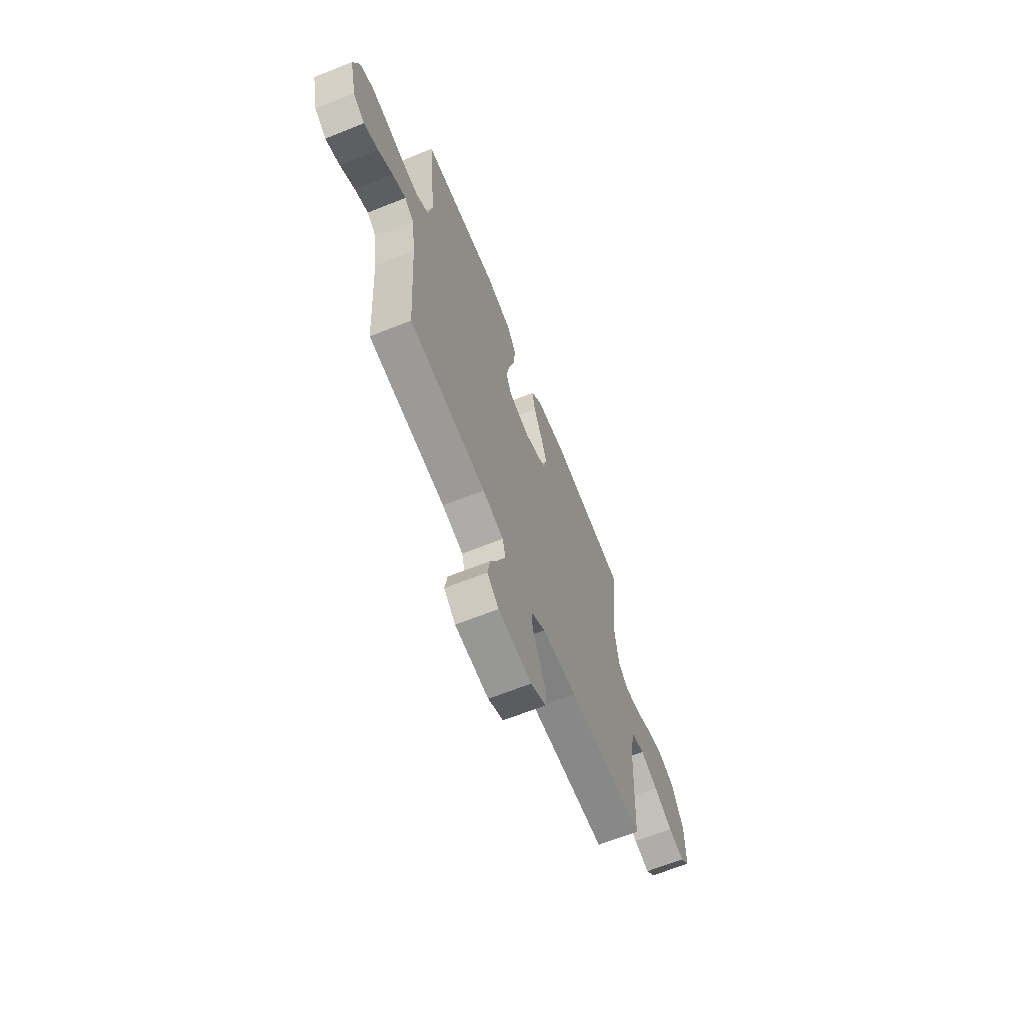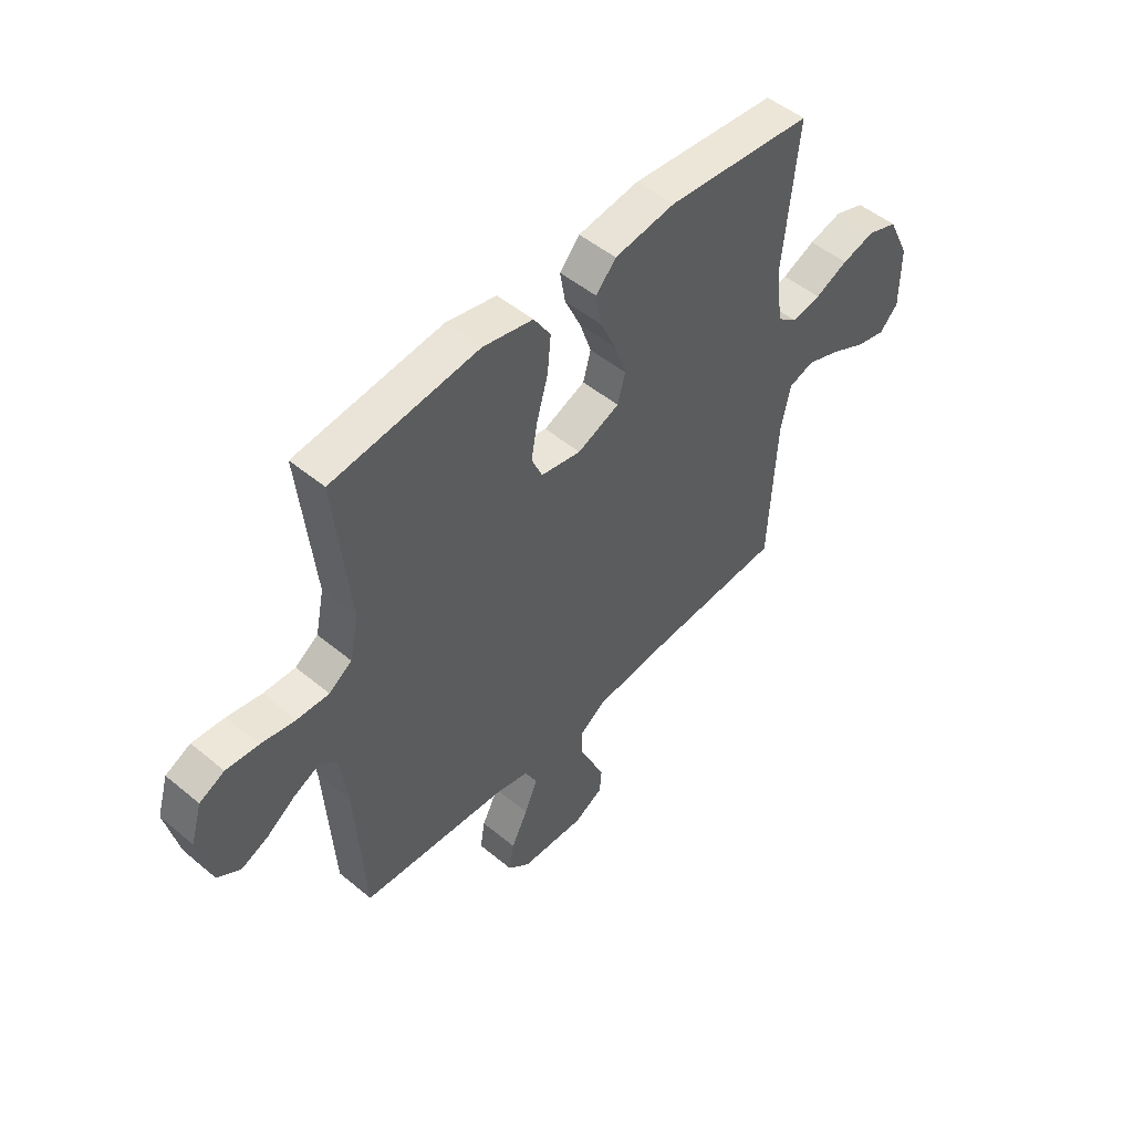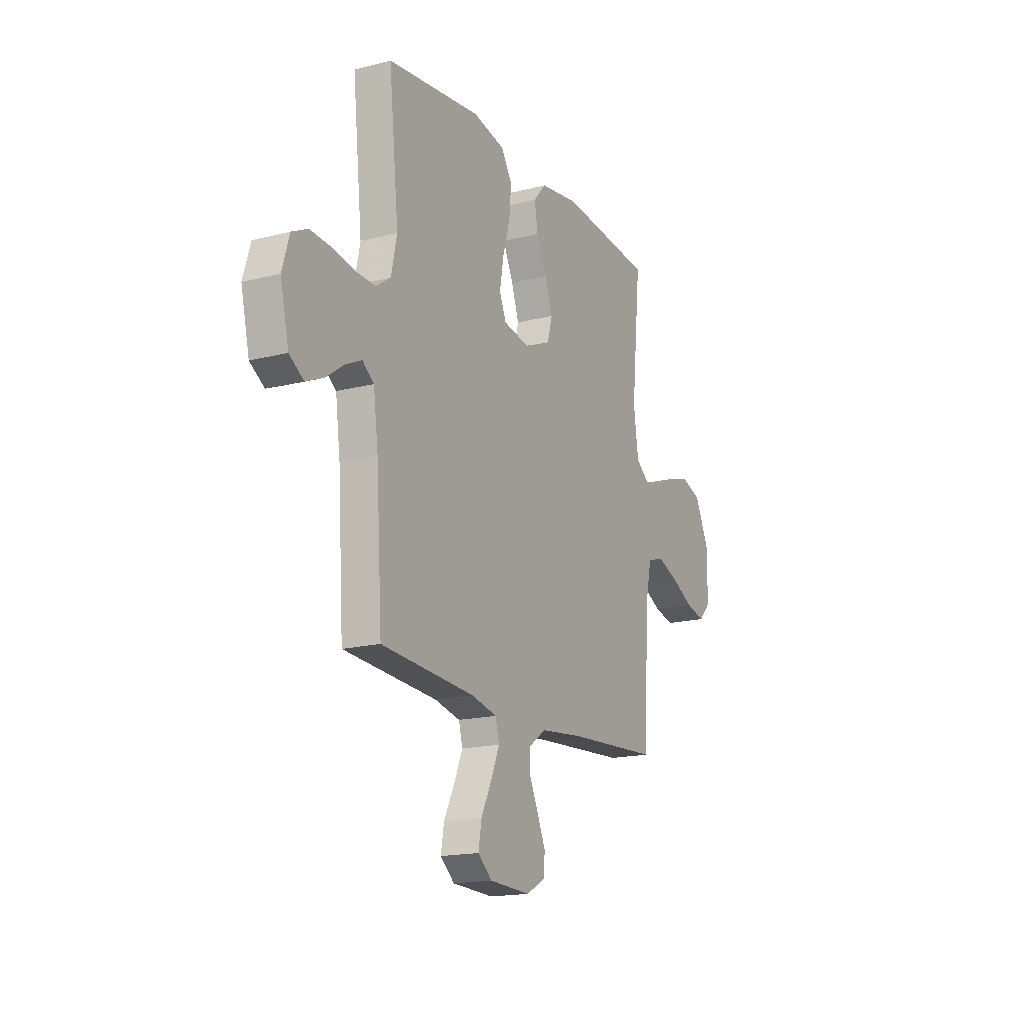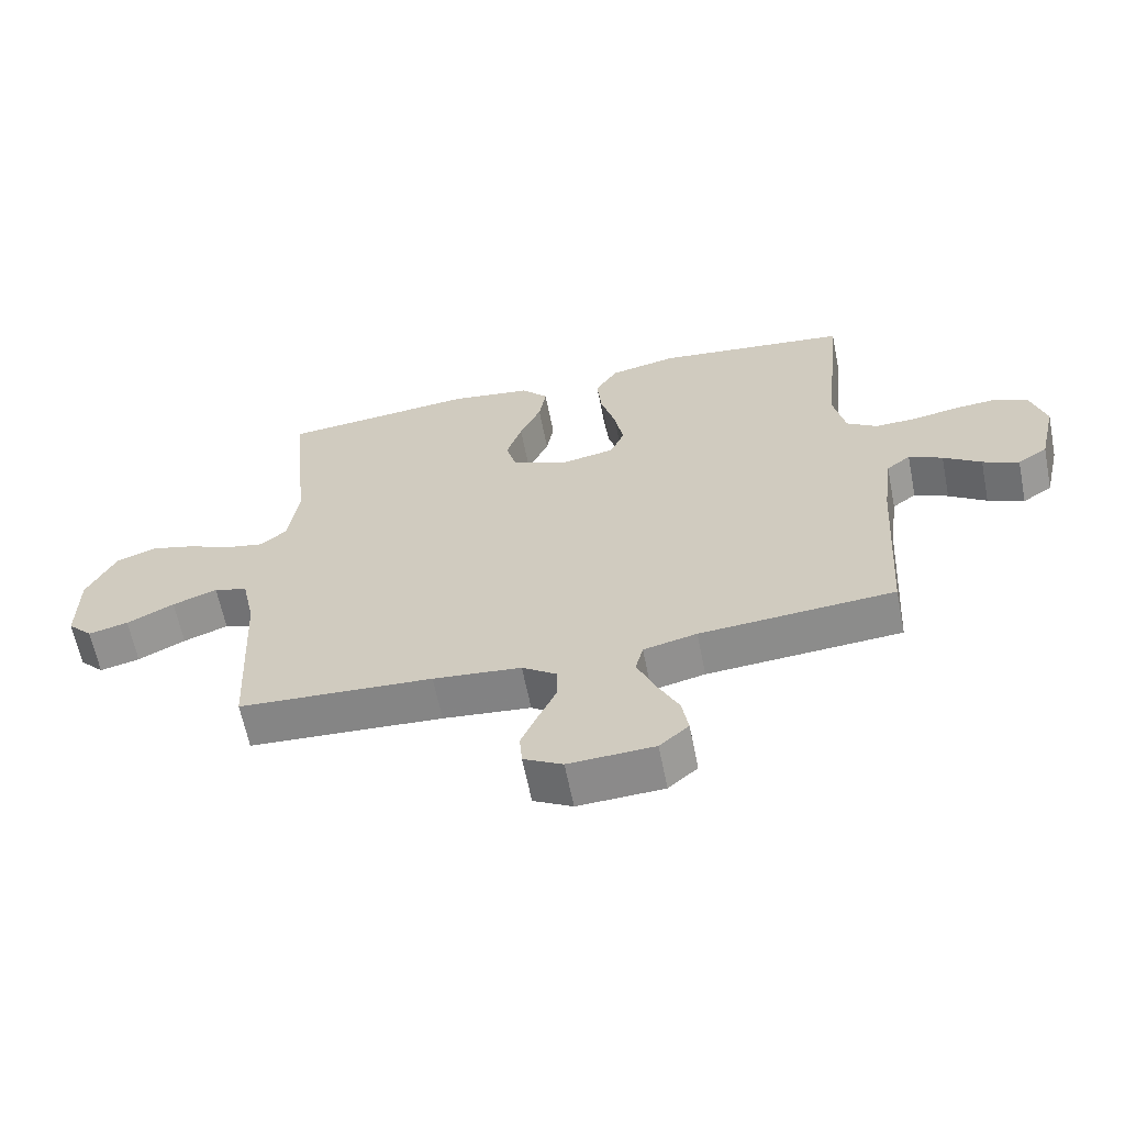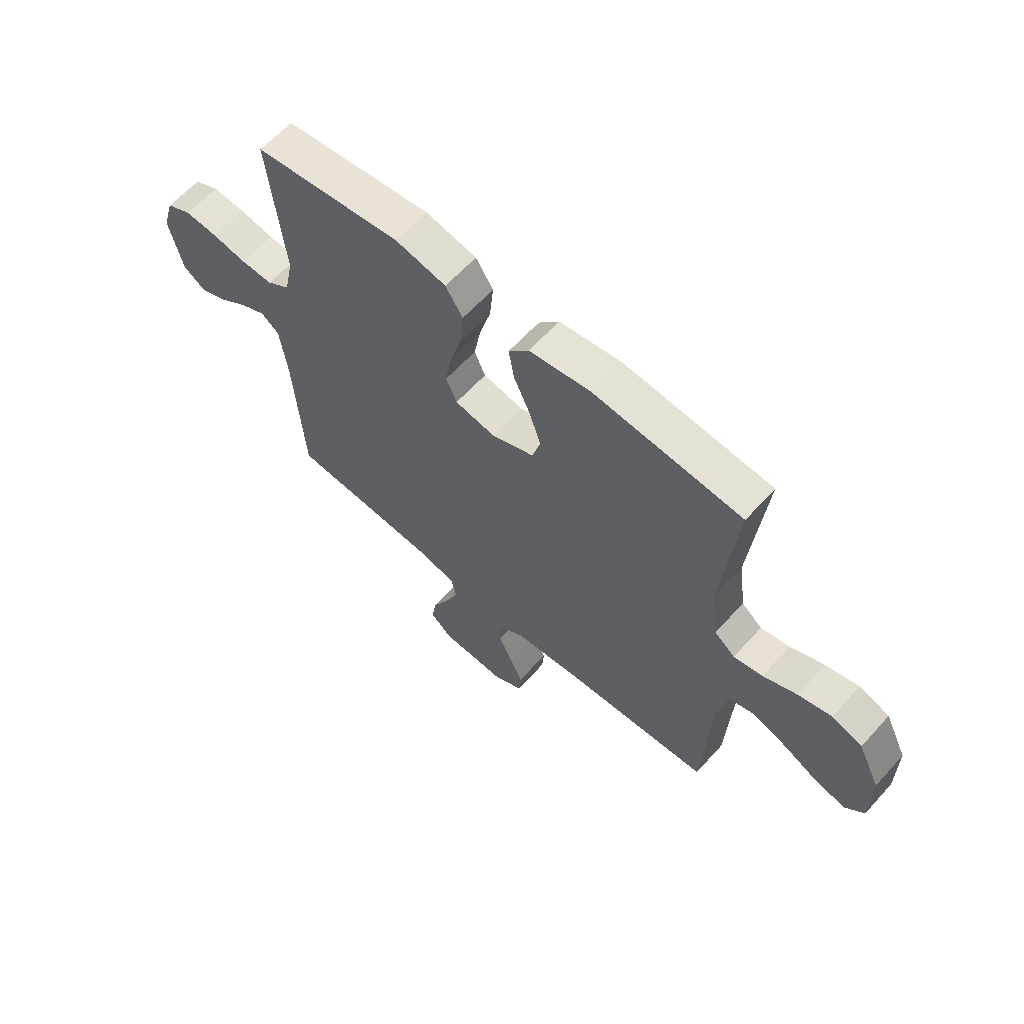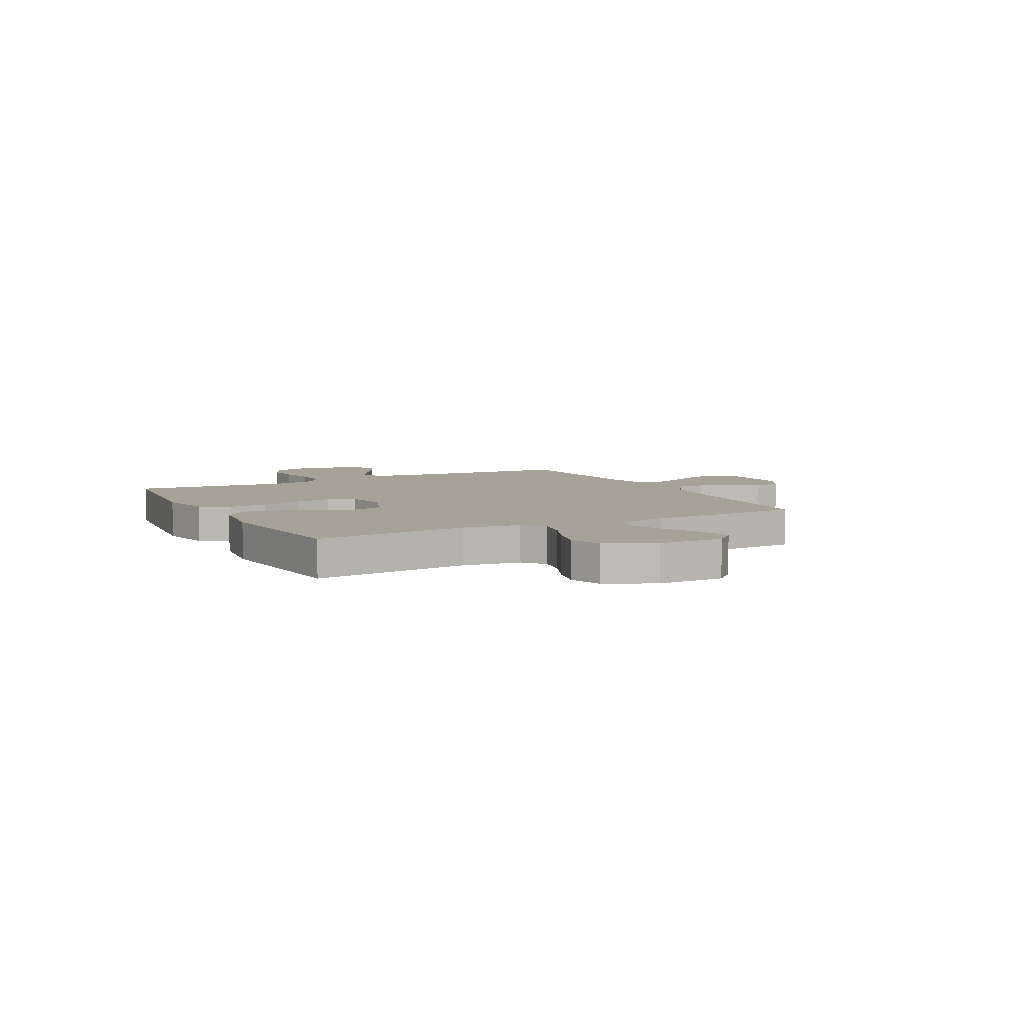
<metadata>
{"format":"obj","ext":"obj","renderer":"f3d","projection":"perspective","resolution":1024,"background":"white","views":[{"elev":-65.8,"azim":-68.2,"up":"+Z"},{"elev":50.2,"azim":-47.7,"up":"+Z"},{"elev":-17.0,"azim":-62.7,"up":"+Z"},{"elev":-62.9,"azim":-168.7,"up":"+Z"},{"elev":62.1,"azim":42.0,"up":"+Z"},{"elev":6.4,"azim":62.2,"up":"+Y"}]}
</metadata>
<code>
v 0.5 0.07 -0.5
v 0.2 0.07 -0.518
v 0.064 0.07 -0.532
v 0.01 0.07 -0.57
v 0.01 0.07 -0.622
v 0.038 0.07 -0.682
v 0.064 0.07 -0.741
v 0.06 0.07 -0.791
v 0 0.07 -0.824
v -0.132 0.07 -0.818
v -0.177 0.07 -0.779
v -0.167 0.07 -0.72
v -0.133 0.07 -0.652
v -0.106 0.07 -0.588
v -0.118 0.07 -0.541
v -0.2 0.07 -0.522
v -0.5 0.07 -0.5
v -0.519 0.07 -0.2
v -0.534 0.07 -0.085
v -0.571 0.07 -0.057
v -0.623 0.07 -0.082
v -0.681 0.07 -0.123
v -0.737 0.07 -0.147
v -0.783 0.07 -0.117
v -0.81 0.07 0
v -0.787 0.07 0.077
v -0.736 0.07 0.102
v -0.67 0.07 0.097
v -0.599 0.07 0.084
v -0.534 0.07 0.082
v -0.487 0.07 0.114
v -0.469 0.07 0.2
v -0.5 0.07 0.5
v -0.2 0.07 0.536
v -0.097 0.07 0.514
v -0.062 0.07 0.459
v -0.069 0.07 0.384
v -0.092 0.07 0.303
v -0.105 0.07 0.23
v -0.083 0.07 0.179
v 0 0.07 0.163
v 0.086 0.07 0.199
v 0.102 0.07 0.257
v 0.078 0.07 0.328
v 0.045 0.07 0.4
v 0.034 0.07 0.465
v 0.075 0.07 0.511
v 0.2 0.07 0.529
v 0.5 0.07 0.5
v 0.47 0.07 0.2
v 0.485 0.07 0.089
v 0.527 0.07 0.055
v 0.586 0.07 0.067
v 0.654 0.07 0.097
v 0.722 0.07 0.115
v 0.784 0.07 0.093
v 0.829 0.07 0
v 0.829 0.07 -0.127
v 0.791 0.07 -0.167
v 0.729 0.07 -0.152
v 0.656 0.07 -0.115
v 0.587 0.07 -0.089
v 0.535 0.07 -0.106
v 0.515 0.07 -0.2
v 0.5 0 -0.5
v 0.2 0 -0.518
v 0.064 0 -0.532
v 0.01 0 -0.57
v 0.01 0 -0.622
v 0.038 0 -0.682
v 0.064 0 -0.741
v 0.06 0 -0.791
v 0 0 -0.824
v -0.132 0 -0.818
v -0.177 0 -0.779
v -0.167 0 -0.72
v -0.133 0 -0.652
v -0.106 0 -0.588
v -0.118 0 -0.541
v -0.2 0 -0.522
v -0.5 0 -0.5
v -0.519 0 -0.2
v -0.534 0 -0.085
v -0.571 0 -0.057
v -0.623 0 -0.082
v -0.681 0 -0.123
v -0.737 0 -0.147
v -0.783 0 -0.117
v -0.81 0 0
v -0.787 0 0.077
v -0.736 0 0.102
v -0.67 0 0.097
v -0.599 0 0.084
v -0.534 0 0.082
v -0.487 0 0.114
v -0.469 0 0.2
v -0.5 0 0.5
v -0.2 0 0.536
v -0.097 0 0.514
v -0.062 0 0.459
v -0.069 0 0.384
v -0.092 0 0.303
v -0.105 0 0.23
v -0.083 0 0.179
v 0 0 0.163
v 0.086 0 0.199
v 0.102 0 0.257
v 0.078 0 0.328
v 0.045 0 0.4
v 0.034 0 0.465
v 0.075 0 0.511
v 0.2 0 0.529
v 0.5 0 0.5
v 0.47 0 0.2
v 0.485 0 0.089
v 0.527 0 0.055
v 0.586 0 0.067
v 0.654 0 0.097
v 0.722 0 0.115
v 0.784 0 0.093
v 0.829 0 0
v 0.829 0 -0.127
v 0.791 0 -0.167
v 0.729 0 -0.152
v 0.656 0 -0.115
v 0.587 0 -0.089
v 0.535 0 -0.106
v 0.515 0 -0.2
f 58 59 60 61
f 58 61 62
f 57 58 62
f 56 57 62 63
f 53 54 55 56
f 52 53 56 63
f 47 48 49 50
f 47 50 51
f 44 45 46 47
f 43 44 47 51
f 42 43 51 52
f 35 36 37 38
f 35 38 39
f 32 33 34 35
f 31 32 35 39
f 30 31 39 40
f 26 27 28 29
f 26 29 30
f 25 26 30
f 21 22 23 24
f 20 21 24 25
f 16 17 18
f 15 16 18 19
f 10 11 12 13
f 10 13 14
f 9 10 14
f 8 9 14 15
f 5 6 7 8
f 64 1 2
f 64 2 3
f 63 64 3 4
f 41 42 52 63
f 41 63 4
f 40 41 4 5
f 20 25 30 40
f 19 20 40
f 15 19 40 5
f 5 8 15
f 125 124 123 122
f 126 125 122
f 126 122 121
f 127 126 121 120
f 120 119 118 117
f 127 120 117 116
f 114 113 112 111
f 115 114 111
f 111 110 109 108
f 115 111 108 107
f 116 115 107 106
f 102 101 100 99
f 103 102 99
f 99 98 97 96
f 103 99 96 95
f 104 103 95 94
f 93 92 91 90
f 94 93 90
f 94 90 89
f 88 87 86 85
f 89 88 85 84
f 82 81 80
f 83 82 80 79
f 77 76 75 74
f 78 77 74
f 78 74 73
f 79 78 73 72
f 72 71 70 69
f 66 65 128
f 67 66 128
f 68 67 128 127
f 127 116 106 105
f 68 127 105
f 69 68 105 104
f 104 94 89 84
f 104 84 83
f 69 104 83 79
f 79 72 69
f 1 65 66 2
f 2 66 67 3
f 3 67 68 4
f 4 68 69 5
f 5 69 70 6
f 6 70 71 7
f 7 71 72 8
f 8 72 73 9
f 9 73 74 10
f 10 74 75 11
f 11 75 76 12
f 12 76 77 13
f 13 77 78 14
f 14 78 79 15
f 15 79 80 16
f 16 80 81 17
f 17 81 82 18
f 18 82 83 19
f 19 83 84 20
f 20 84 85 21
f 21 85 86 22
f 22 86 87 23
f 23 87 88 24
f 24 88 89 25
f 25 89 90 26
f 26 90 91 27
f 27 91 92 28
f 28 92 93 29
f 29 93 94 30
f 30 94 95 31
f 31 95 96 32
f 32 96 97 33
f 33 97 98 34
f 34 98 99 35
f 35 99 100 36
f 36 100 101 37
f 37 101 102 38
f 38 102 103 39
f 39 103 104 40
f 40 104 105 41
f 41 105 106 42
f 42 106 107 43
f 43 107 108 44
f 44 108 109 45
f 45 109 110 46
f 46 110 111 47
f 47 111 112 48
f 48 112 113 49
f 49 113 114 50
f 50 114 115 51
f 51 115 116 52
f 52 116 117 53
f 53 117 118 54
f 54 118 119 55
f 55 119 120 56
f 56 120 121 57
f 57 121 122 58
f 58 122 123 59
f 59 123 124 60
f 60 124 125 61
f 61 125 126 62
f 62 126 127 63
f 63 127 128 64
f 64 128 65 1

</code>
